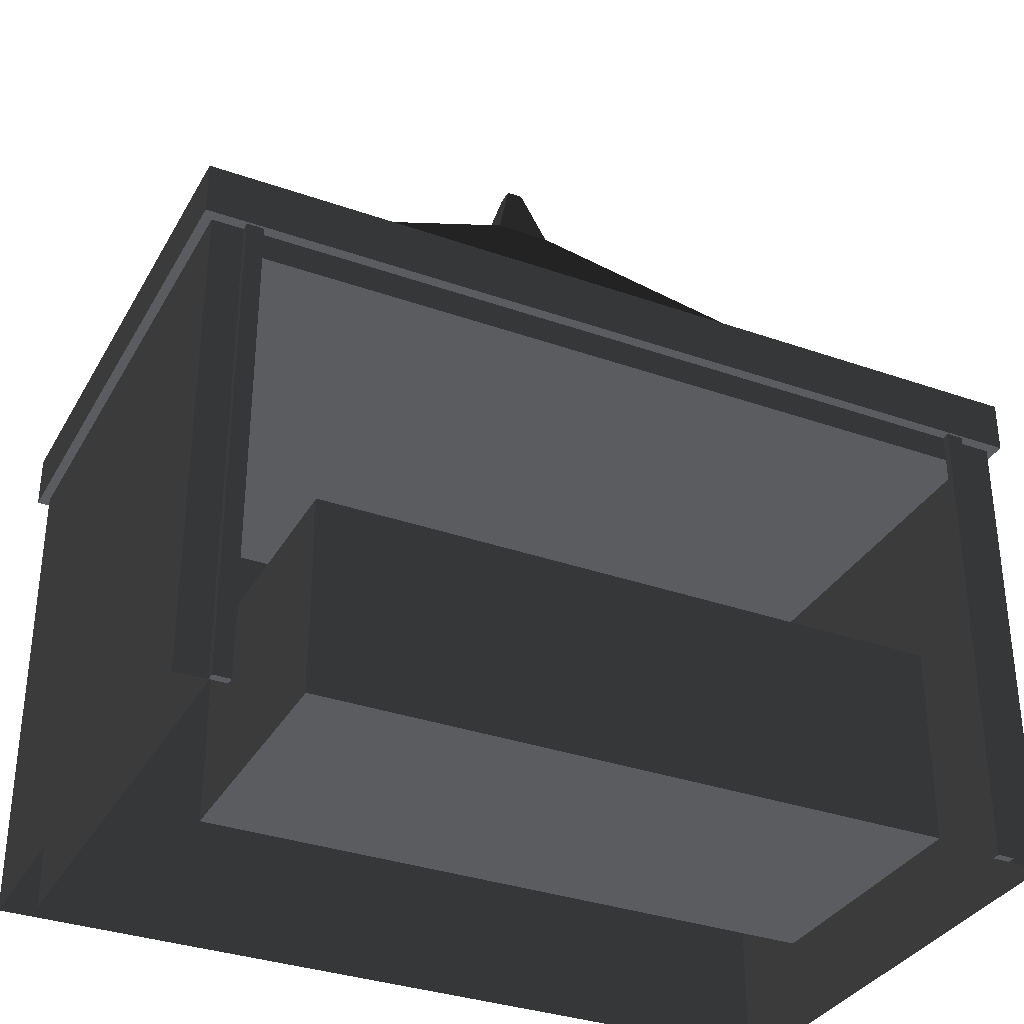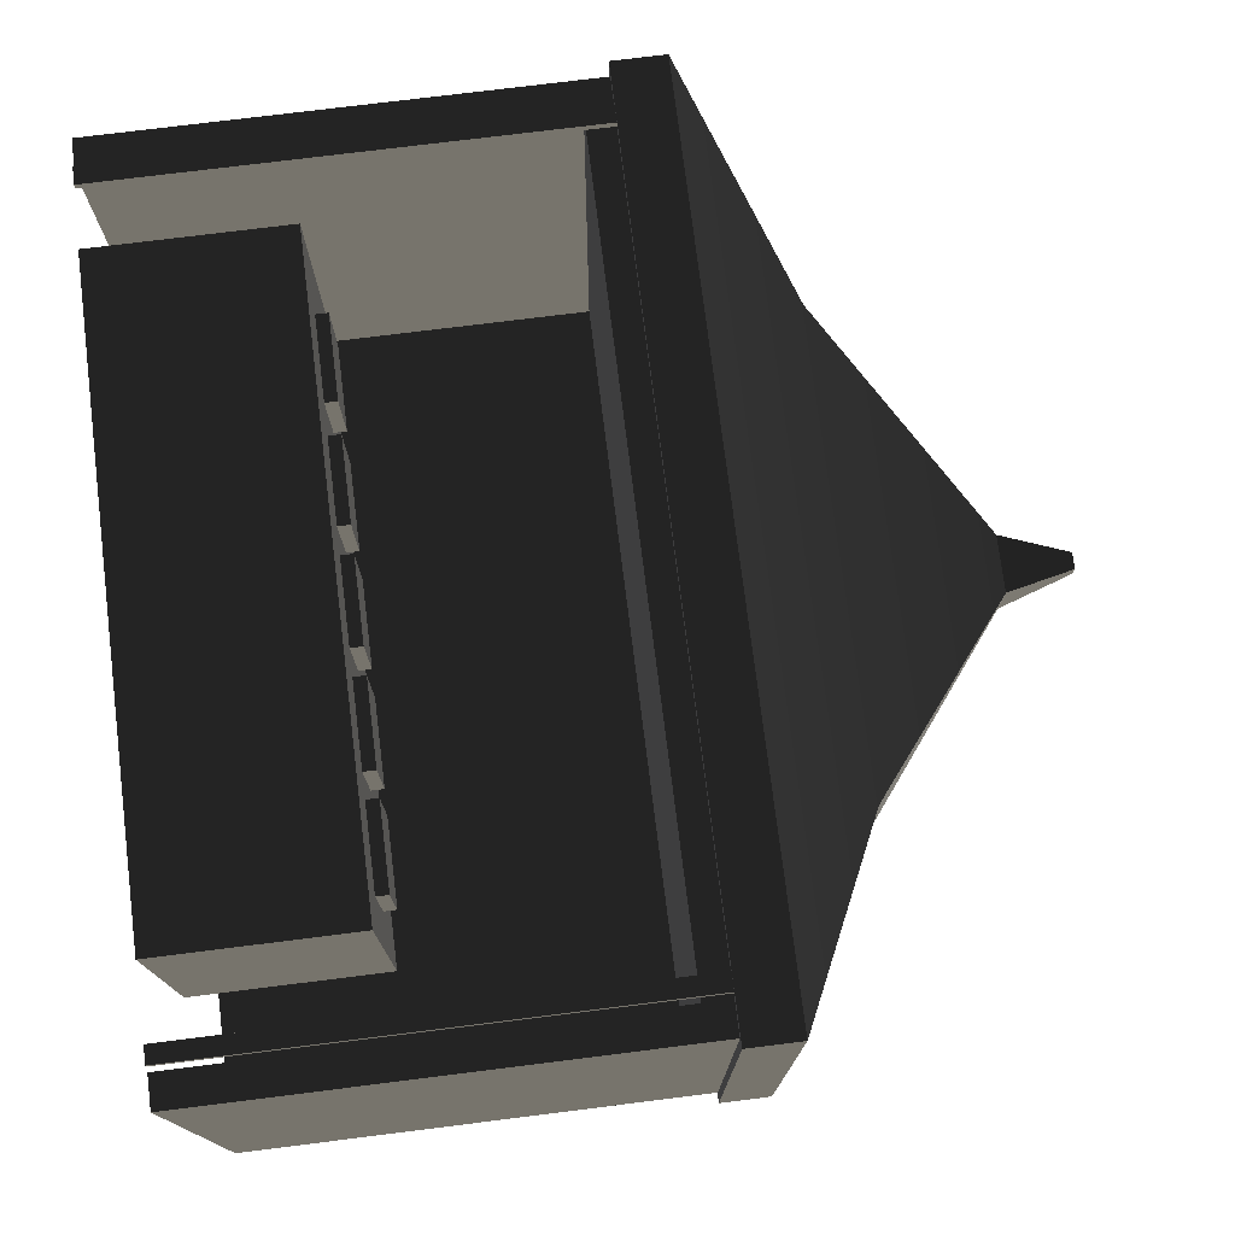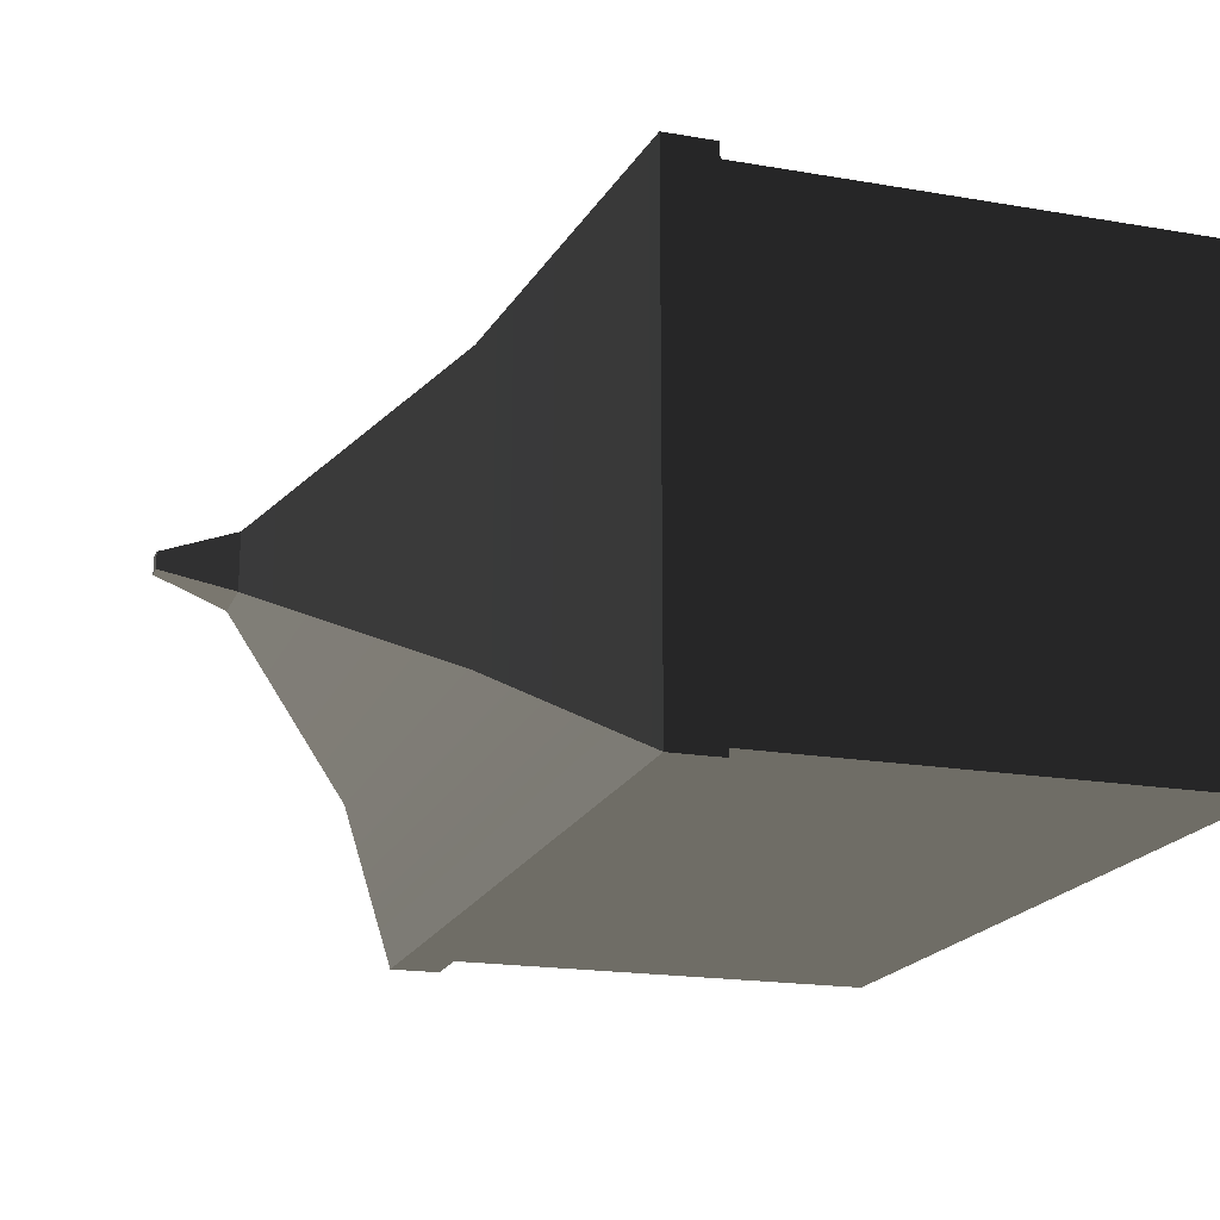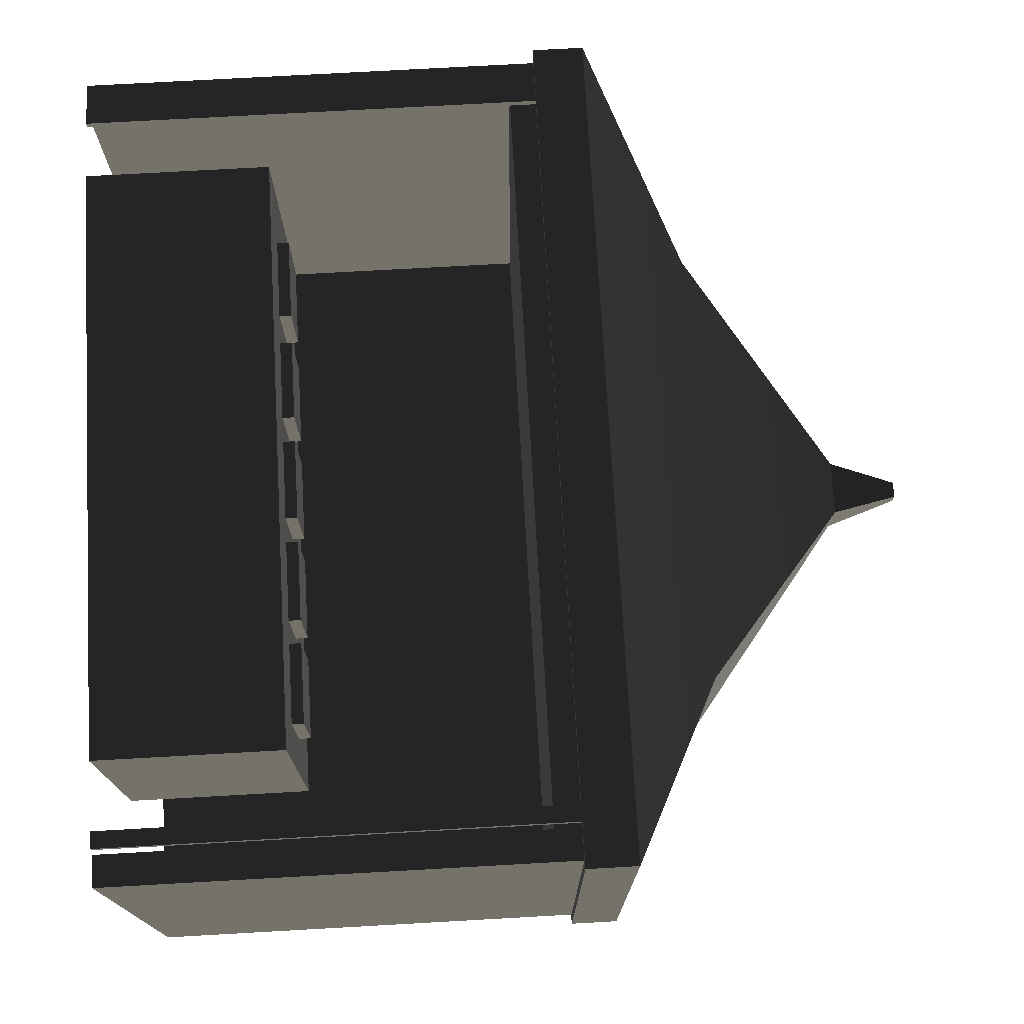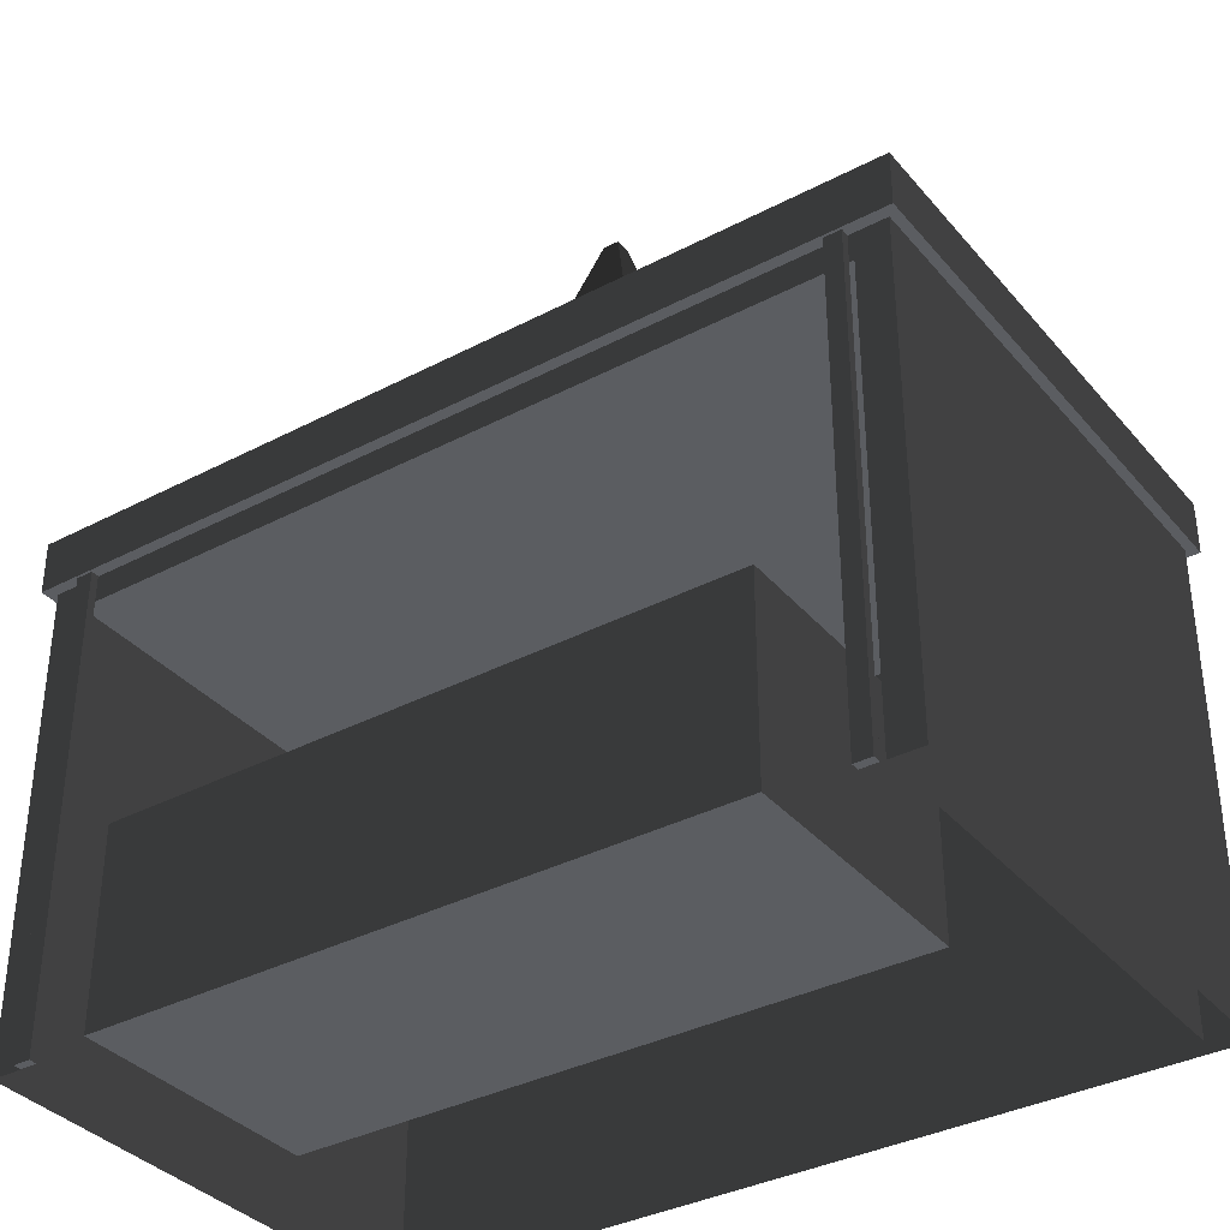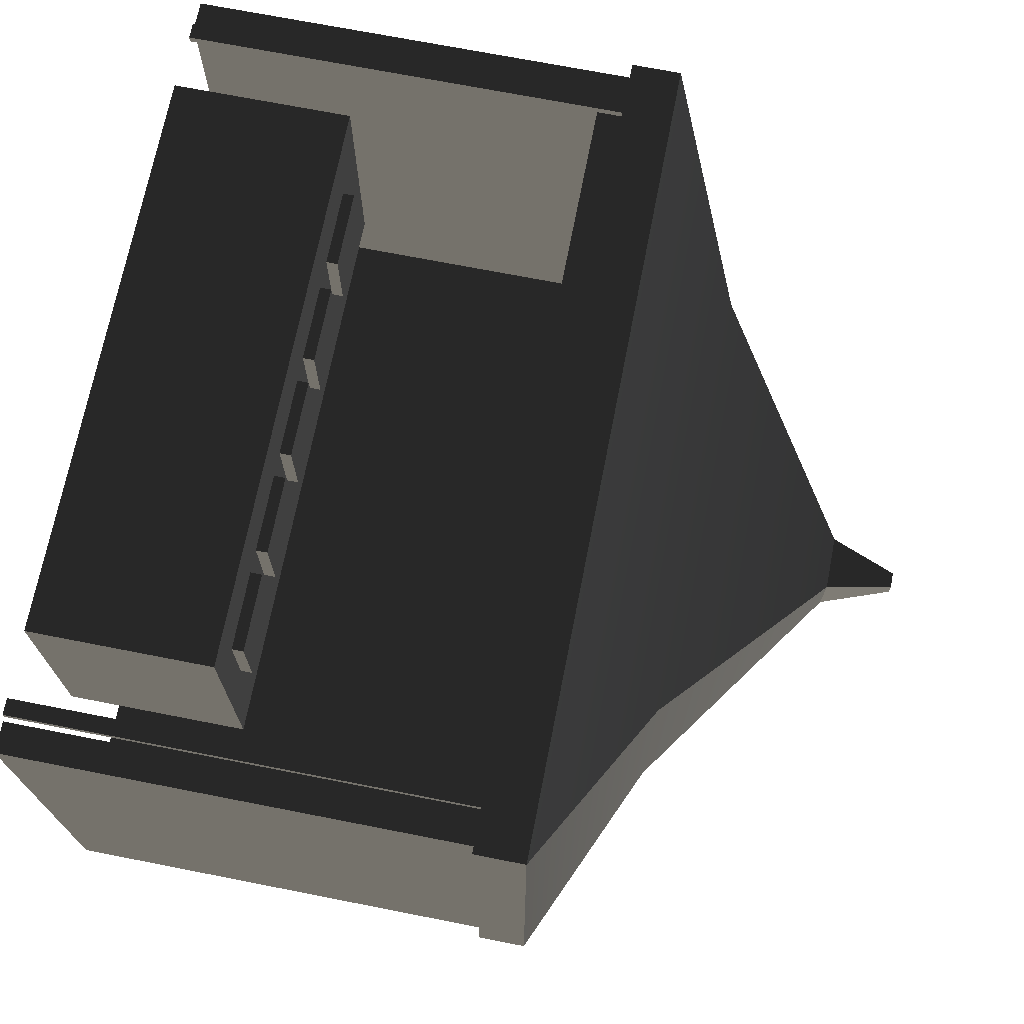
<metadata>
{"format":"obj","ext":"obj","renderer":"f3d","projection":"perspective","resolution":1024,"background":"white","views":[{"elev":-33.8,"azim":-25.6,"up":"+Y"},{"elev":75.4,"azim":82.9,"up":"+Z"},{"elev":-18.9,"azim":-108.1,"up":"+Z"},{"elev":74.2,"azim":86.8,"up":"+Z"},{"elev":-35.8,"azim":34.6,"up":"+Y"},{"elev":71.0,"azim":101.1,"up":"+Z"}]}
</metadata>
<code>
v -3.382 3.702 2.046
v -3.382 4.113 2.046
v 3.382 4.113 2.046
v 3.382 3.702 2.046
v -0.06355 6.68 0.0544
v -0.06355 6.68 -0.07518
v 0.06355 6.68 -0.07518
v 0.06355 6.68 0.0544
v -3.382 4.113 -2.067
v -3.382 3.702 -2.067
v 3.382 3.702 -2.067
v 3.382 4.113 -2.067
v 3.382 3.702 2.046
v 3.382 4.113 2.046
v 3.382 4.113 -2.067
v 3.382 3.702 -2.067
v -3.382 3.702 -2.067
v -3.382 4.113 -2.067
v -3.382 4.113 2.046
v -3.382 3.702 2.046
v -1.8 4.883 1.129
v -0.2188 6.126 0.2127
v 0.2188 6.126 0.2127
v 1.8 4.883 1.129
v 1.8 4.883 1.129
v 0.2188 6.126 0.2127
v 0.2188 6.126 -0.2335
v 1.8 4.883 -1.15
v 1.8 4.883 -1.15
v 0.2188 6.126 -0.2335
v -0.2188 6.126 -0.2335
v -1.8 4.883 -1.15
v -1.8 4.883 -1.15
v -0.2188 6.126 -0.2335
v -0.2188 6.126 0.2127
v -1.8 4.883 1.129
v -3.382 4.113 -2.067
v -1.8 4.883 -1.15
v -1.8 4.883 1.129
v -3.382 4.113 2.046
v -3.382 4.113 2.046
v -1.8 4.883 1.129
v 1.8 4.883 1.129
v 3.382 4.113 2.046
v 3.382 4.113 2.046
v 1.8 4.883 1.129
v 1.8 4.883 -1.15
v 3.382 4.113 -2.067
v 3.382 4.113 -2.067
v 1.8 4.883 -1.15
v -1.8 4.883 -1.15
v -3.382 4.113 -2.067
v -0.2188 6.126 0.2127
v -0.06355 6.68 0.0544
v 0.06355 6.68 0.0544
v 0.2188 6.126 0.2127
v 0.2188 6.126 0.2127
v 0.06355 6.68 0.0544
v 0.06355 6.68 -0.07518
v 0.2188 6.126 -0.2335
v 0.2188 6.126 -0.2335
v 0.06355 6.68 -0.07518
v -0.06355 6.68 -0.07518
v -0.2188 6.126 -0.2335
v -0.2188 6.126 -0.2335
v -0.06355 6.68 -0.07518
v -0.06355 6.68 0.0544
v -0.2188 6.126 0.2127
v -3.307 -1.622e-16 -1.982
v -3.307 3.702 -1.982
v -3.307 3.702 1.962
v -3.307 -6.452e-16 1.962
v -3.058 -1.527e-16 -1.811
v -3.058 3.488 -1.811
v 3.058 3.488 -1.811
v 3.058 5.962e-16 -1.811
v 3.307 1.647e-16 1.962
v 3.307 3.702 1.962
v 3.307 3.702 -1.982
v 3.307 6.477e-16 -1.982
v -3.307 3.702 -1.982
v -3.307 -1.622e-16 -1.982
v 3.307 6.477e-16 -1.982
v 3.307 3.702 -1.982
v -3.382 3.702 2.046
v -3.307 3.702 1.962
v -3.307 3.702 -1.982
v -3.382 3.702 -2.067
v 3.382 3.702 2.046
v 3.307 3.702 1.962
v 3.382 3.702 -2.067
v 3.307 3.702 -1.982
v 3.307 1.647e-16 1.962
v 3.058 1.343e-16 1.962
v 3.058 3.488 1.962
v 3.307 3.702 1.962
v -3.058 3.488 1.962
v -3.307 3.702 1.962
v -3.058 -6.147e-16 1.962
v -3.307 -6.452e-16 1.962
v 3.058 1.343e-16 1.962
v 3.058 5.962e-16 -1.811
v 3.058 3.488 -1.811
v 3.058 3.488 1.962
v 3.058 3.488 1.962
v 3.058 3.488 -1.811
v -3.058 3.488 -1.811
v -3.058 3.488 1.962
v -3.058 3.488 1.962
v -3.058 3.488 -1.811
v -3.058 -1.527e-16 -1.811
v -3.058 -6.147e-16 1.962
v -3.065 -6.236e-16 2.028
v -3.065 3.778 2.028
v -2.932 3.778 2.028
v -2.932 -6.074e-16 2.028
v -3.065 3.778 2.028
v -3.065 3.778 1.964
v -2.932 3.778 1.964
v -2.932 3.778 2.028
v -3.065 3.778 1.964
v -3.065 -6.158e-16 1.964
v -2.932 -5.996e-16 1.964
v -2.932 3.778 1.964
v -3.065 -6.158e-16 1.964
v -3.065 -6.236e-16 2.028
v -2.932 -6.074e-16 2.028
v -2.932 -5.996e-16 1.964
v -2.932 -6.074e-16 2.028
v -2.932 3.778 2.028
v -2.932 3.778 1.964
v -2.932 -5.996e-16 1.964
v -3.065 -6.158e-16 1.964
v -3.065 3.778 1.964
v -3.065 3.778 2.028
v -3.065 -6.236e-16 2.028
v 2.889 1.055e-16 2.028
v 2.889 3.778 2.028
v 3.022 3.778 2.028
v 3.022 1.218e-16 2.028
v 2.889 3.778 2.028
v 2.889 3.778 1.964
v 3.022 3.778 1.964
v 3.022 3.778 2.028
v 2.889 3.778 1.964
v 2.889 1.133e-16 1.964
v 3.022 1.296e-16 1.964
v 3.022 3.778 1.964
v 2.889 1.133e-16 1.964
v 2.889 1.055e-16 2.028
v 3.022 1.218e-16 2.028
v 3.022 1.296e-16 1.964
v 3.022 1.218e-16 2.028
v 3.022 3.778 2.028
v 3.022 3.778 1.964
v 3.022 1.296e-16 1.964
v 2.889 1.133e-16 1.964
v 2.889 3.778 1.964
v 2.889 3.778 2.028
v 2.889 1.055e-16 2.028
v -2.446 -5.526e-16 2.067
v -2.446 1.493 2.067
v 2.361 1.493 2.067
v 2.361 3.6e-17 2.067
v -2.446 1.493 2.067
v -2.446 1.493 0.06231
v 2.361 1.493 0.06231
v 2.361 1.493 2.067
v -2.446 1.493 0.06231
v -2.446 -3.071e-16 0.06231
v 2.361 2.815e-16 0.06231
v 2.361 1.493 0.06231
v -2.446 -3.071e-16 0.06231
v -2.446 -5.526e-16 2.067
v 2.361 3.6e-17 2.067
v 2.361 2.815e-16 0.06231
v 2.361 3.6e-17 2.067
v 2.361 1.493 2.067
v 2.361 1.493 0.06231
v 2.361 2.815e-16 0.06231
v -2.446 -3.071e-16 0.06231
v -2.446 1.493 0.06231
v -2.446 1.493 2.067
v -2.446 -5.526e-16 2.067
v -2.003 1.489 1.517
v -2.003 1.589 1.517
v -1.356 1.589 1.517
v -1.356 1.489 1.517
v -2.003 1.589 1.517
v -2.003 1.589 0.8704
v -1.356 1.589 0.8704
v -1.356 1.589 1.517
v -2.003 1.589 0.8704
v -2.003 1.489 0.8704
v -1.356 1.489 0.8704
v -1.356 1.589 0.8704
v -2.003 1.489 0.8704
v -2.003 1.489 1.517
v -1.356 1.489 1.517
v -1.356 1.489 0.8704
v -1.356 1.489 1.517
v -1.356 1.589 1.517
v -1.356 1.589 0.8704
v -1.356 1.489 0.8704
v -2.003 1.489 0.8704
v -2.003 1.589 0.8704
v -2.003 1.589 1.517
v -2.003 1.489 1.517
v -1.118 1.489 1.517
v -1.118 1.589 1.517
v -0.471 1.589 1.517
v -0.471 1.489 1.517
v -1.118 1.589 1.517
v -1.118 1.589 0.8704
v -0.471 1.589 0.8704
v -0.471 1.589 1.517
v -1.118 1.589 0.8704
v -1.118 1.489 0.8704
v -0.471 1.489 0.8704
v -0.471 1.589 0.8704
v -1.118 1.489 0.8704
v -1.118 1.489 1.517
v -0.471 1.489 1.517
v -0.471 1.489 0.8704
v -0.471 1.489 1.517
v -0.471 1.589 1.517
v -0.471 1.589 0.8704
v -0.471 1.489 0.8704
v -1.118 1.489 0.8704
v -1.118 1.589 0.8704
v -1.118 1.589 1.517
v -1.118 1.489 1.517
v -0.2661 1.489 1.517
v -0.2661 1.589 1.517
v 0.3808 1.589 1.517
v 0.3808 1.489 1.517
v -0.2661 1.589 1.517
v -0.2661 1.589 0.8704
v 0.3808 1.589 0.8704
v 0.3808 1.589 1.517
v -0.2661 1.589 0.8704
v -0.2661 1.489 0.8704
v 0.3808 1.489 0.8704
v 0.3808 1.589 0.8704
v -0.2661 1.489 0.8704
v -0.2661 1.489 1.517
v 0.3808 1.489 1.517
v 0.3808 1.489 0.8704
v 0.3808 1.489 1.517
v 0.3808 1.589 1.517
v 0.3808 1.589 0.8704
v 0.3808 1.489 0.8704
v -0.2661 1.489 0.8704
v -0.2661 1.589 0.8704
v -0.2661 1.589 1.517
v -0.2661 1.489 1.517
v 0.5794 1.489 1.517
v 0.5794 1.589 1.517
v 1.226 1.589 1.517
v 1.226 1.489 1.517
v 0.5794 1.589 1.517
v 0.5794 1.589 0.8704
v 1.226 1.589 0.8704
v 1.226 1.589 1.517
v 0.5794 1.589 0.8704
v 0.5794 1.489 0.8704
v 1.226 1.489 0.8704
v 1.226 1.589 0.8704
v 0.5794 1.489 0.8704
v 0.5794 1.489 1.517
v 1.226 1.489 1.517
v 1.226 1.489 0.8704
v 1.226 1.489 1.517
v 1.226 1.589 1.517
v 1.226 1.589 0.8704
v 1.226 1.489 0.8704
v 0.5794 1.489 0.8704
v 0.5794 1.589 0.8704
v 0.5794 1.589 1.517
v 0.5794 1.489 1.517
v 1.414 1.489 1.517
v 1.414 1.589 1.517
v 2.061 1.589 1.517
v 2.061 1.489 1.517
v 1.414 1.589 1.517
v 1.414 1.589 0.8704
v 2.061 1.589 0.8704
v 2.061 1.589 1.517
v 1.414 1.589 0.8704
v 1.414 1.489 0.8704
v 2.061 1.489 0.8704
v 2.061 1.589 0.8704
v 1.414 1.489 0.8704
v 1.414 1.489 1.517
v 2.061 1.489 1.517
v 2.061 1.489 0.8704
v 2.061 1.489 1.517
v 2.061 1.589 1.517
v 2.061 1.589 0.8704
v 2.061 1.489 0.8704
v 1.414 1.489 0.8704
v 1.414 1.589 0.8704
v 1.414 1.589 1.517
v 1.414 1.489 1.517
g SR_Bld_Tent_Shop_Red_785_17
f 1 3 2
f 1 4 3
f 5 7 6
f 5 8 7
f 9 11 10
f 9 12 11
f 13 15 14
f 13 16 15
f 17 19 18
f 17 20 19
f 21 23 22
f 21 24 23
f 25 27 26
f 25 28 27
f 29 31 30
f 29 32 31
f 33 35 34
f 33 36 35
f 37 39 38
f 37 40 39
f 41 43 42
f 41 44 43
f 45 47 46
f 45 48 47
f 49 51 50
f 49 52 51
f 53 55 54
f 53 56 55
f 57 59 58
f 57 60 59
f 61 63 62
f 61 64 63
f 65 67 66
f 65 68 67
f 69 71 70
f 69 72 71
f 73 75 74
f 73 76 75
f 77 79 78
f 77 80 79
f 81 83 82
f 81 84 83
f 85 87 86
f 85 88 87
f 89 85 86
f 89 86 90
f 91 89 90
f 91 90 92
f 88 92 87
f 88 91 92
f 93 95 94
f 93 96 95
f 96 97 95
f 96 98 97
f 98 99 97
f 98 100 99
f 101 103 102
f 101 104 103
f 105 107 106
f 105 108 107
f 109 111 110
f 109 112 111
f 113 115 114
f 113 116 115
f 117 119 118
f 117 120 119
f 121 123 122
f 121 124 123
f 125 127 126
f 125 128 127
f 129 131 130
f 129 132 131
f 133 135 134
f 133 136 135
f 137 139 138
f 137 140 139
f 141 143 142
f 141 144 143
f 145 147 146
f 145 148 147
f 149 151 150
f 149 152 151
f 153 155 154
f 153 156 155
f 157 159 158
f 157 160 159
f 161 163 162
f 161 164 163
f 165 167 166
f 165 168 167
f 169 171 170
f 169 172 171
f 173 175 174
f 173 176 175
f 177 179 178
f 177 180 179
f 181 183 182
f 181 184 183
f 185 187 186
f 185 188 187
f 189 191 190
f 189 192 191
f 193 195 194
f 193 196 195
f 197 199 198
f 197 200 199
f 201 203 202
f 201 204 203
f 205 207 206
f 205 208 207
f 209 211 210
f 209 212 211
f 213 215 214
f 213 216 215
f 217 219 218
f 217 220 219
f 221 223 222
f 221 224 223
f 225 227 226
f 225 228 227
f 229 231 230
f 229 232 231
f 233 235 234
f 233 236 235
f 237 239 238
f 237 240 239
f 241 243 242
f 241 244 243
f 245 247 246
f 245 248 247
f 249 251 250
f 249 252 251
f 253 255 254
f 253 256 255
f 257 259 258
f 257 260 259
f 261 263 262
f 261 264 263
f 265 267 266
f 265 268 267
f 269 271 270
f 269 272 271
f 273 275 274
f 273 276 275
f 277 279 278
f 277 280 279
f 281 283 282
f 281 284 283
f 285 287 286
f 285 288 287
f 289 291 290
f 289 292 291
f 293 295 294
f 293 296 295
f 297 299 298
f 297 300 299
f 301 303 302
f 301 304 303

</code>
